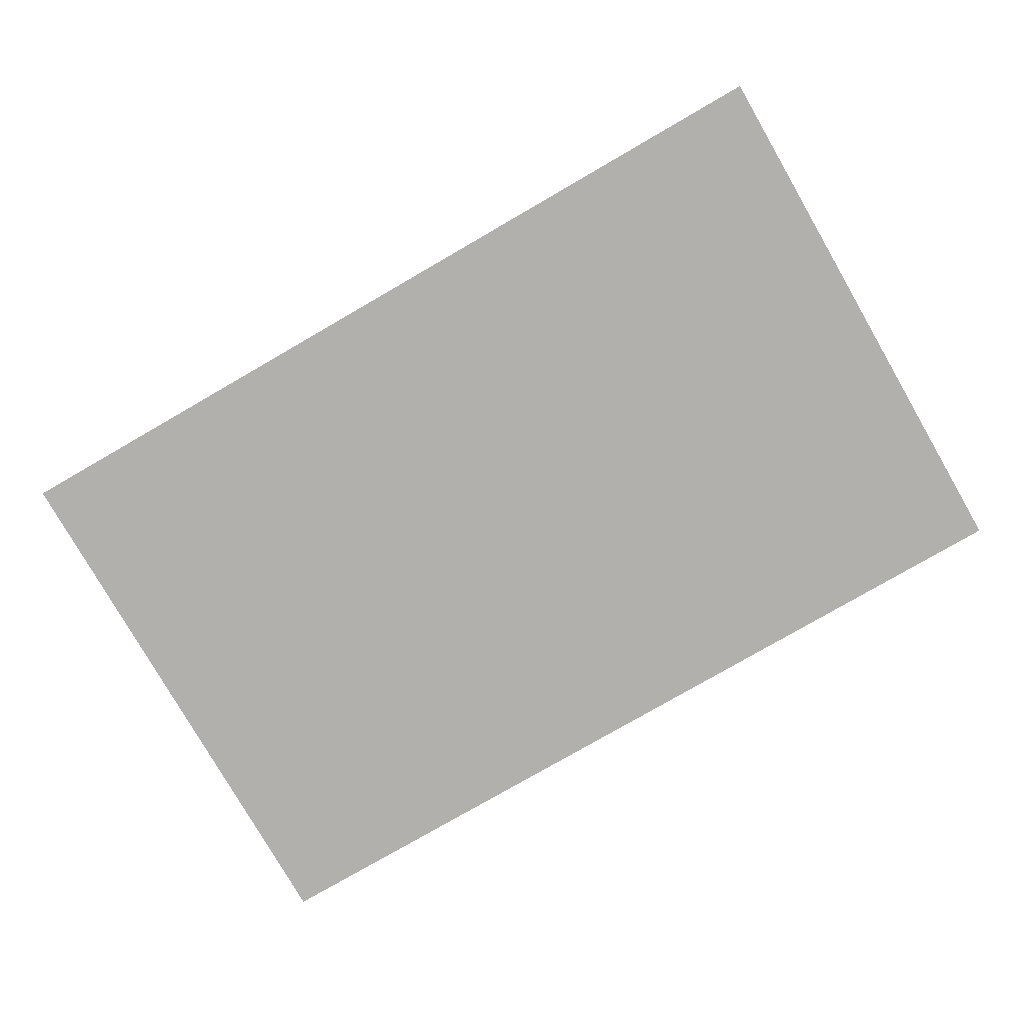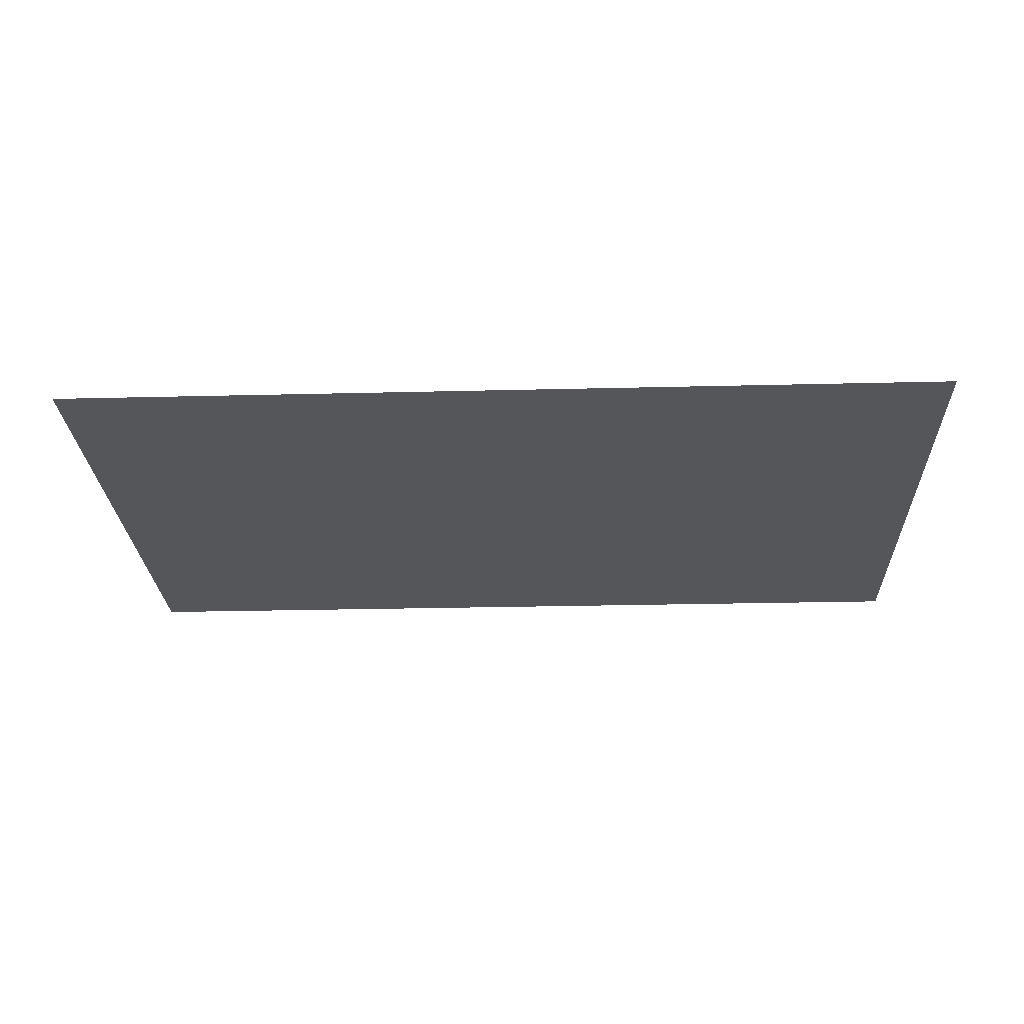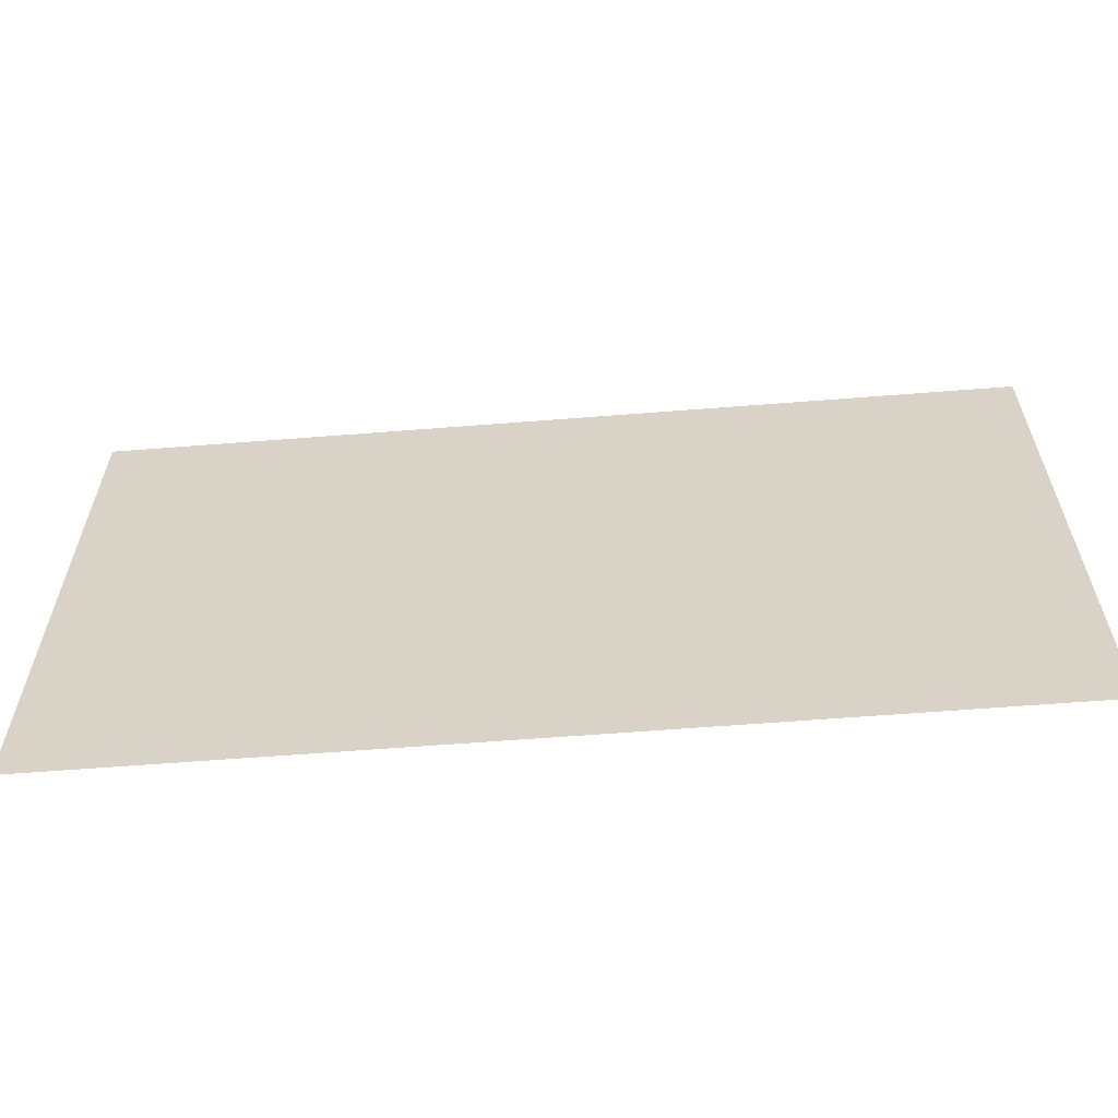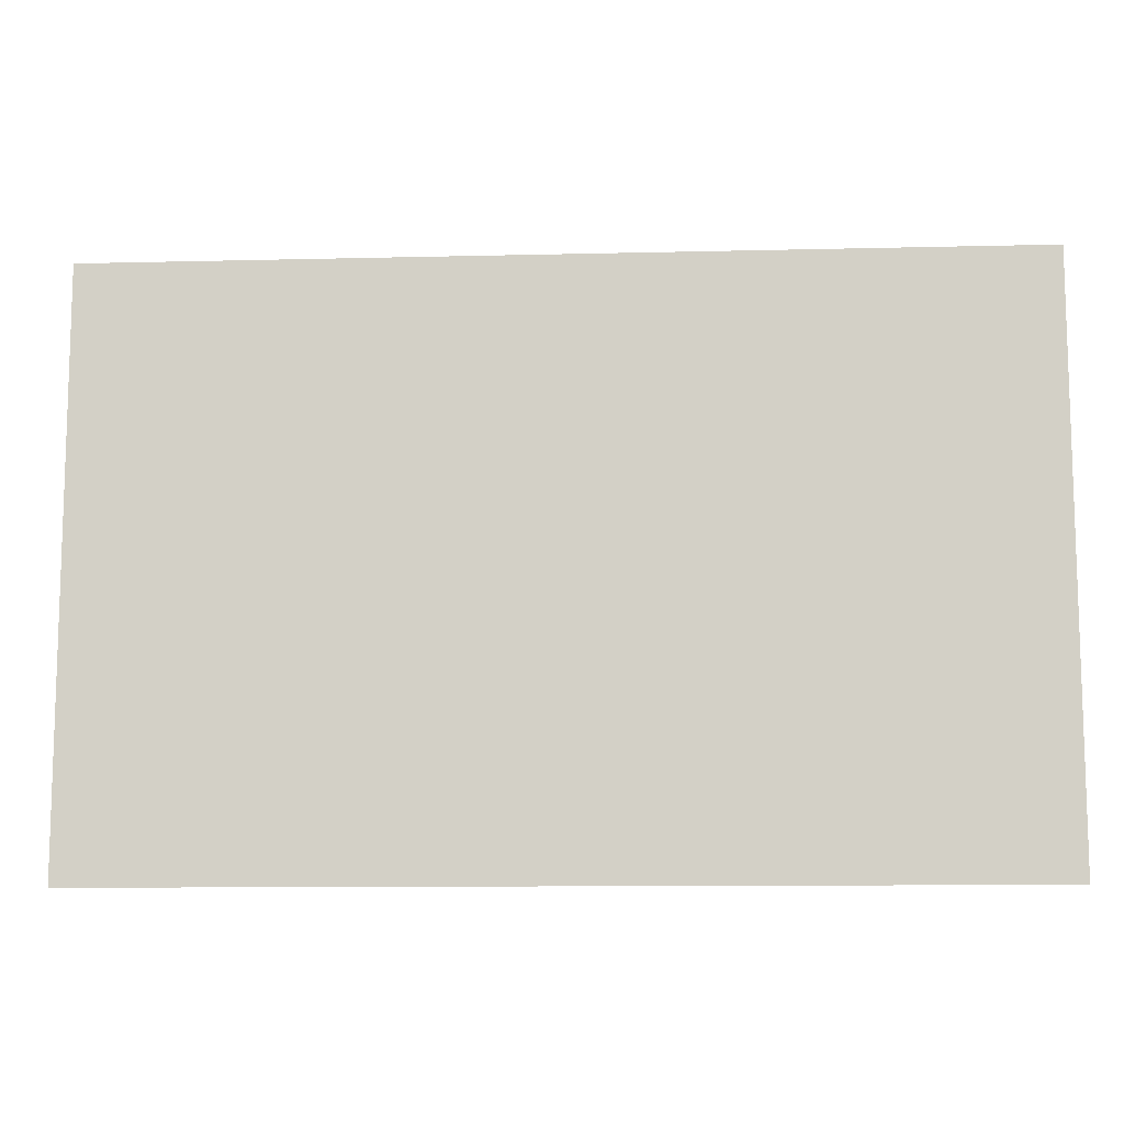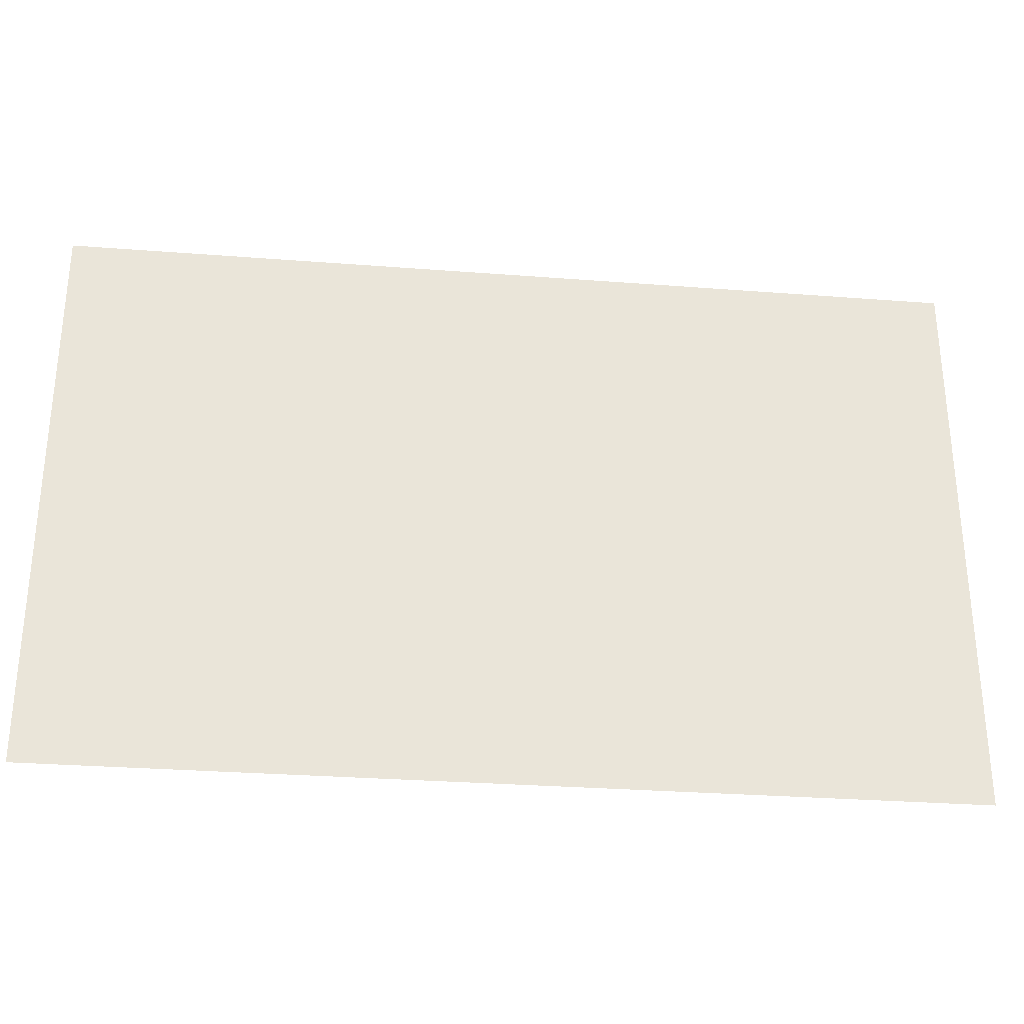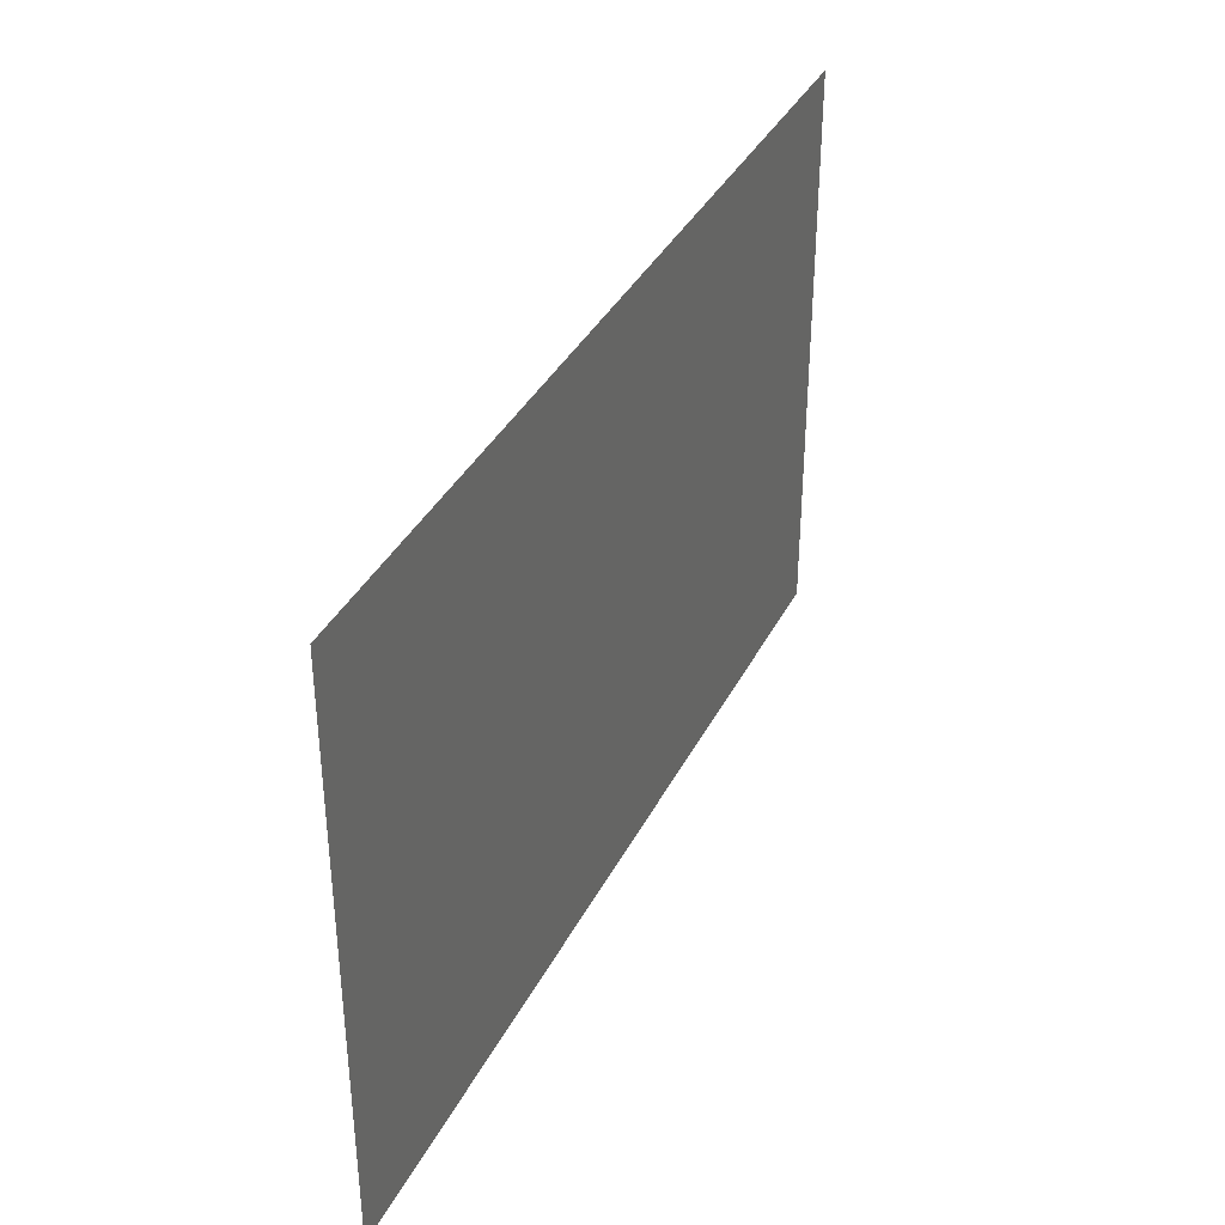
<metadata>
{"format":"obj","ext":"obj","renderer":"f3d","projection":"perspective","resolution":1024,"background":"white","views":[{"elev":-78.8,"azim":-150.0,"up":"+Y"},{"elev":-25.2,"azim":2.3,"up":"+Y"},{"elev":-60.7,"azim":-175.4,"up":"+Z"},{"elev":-10.8,"azim":-176.5,"up":"+Z"},{"elev":-30.1,"azim":-6.4,"up":"+Z"},{"elev":37.0,"azim":114.4,"up":"+Z"}]}
</metadata>
<code>
o BT_4_1/BT_4/mesh1/mesh1-geometry#mesh1-geometry
v 0.5547 -0.5537 0.3346
v -0.5692 -0.5537 -0.3761
v -0.5692 -0.5537 0.3346
v 0.5547 -0.5537 -0.3761
f 1 2 3
f 2 1 4
f 3 2 1
f 4 1 2

</code>
